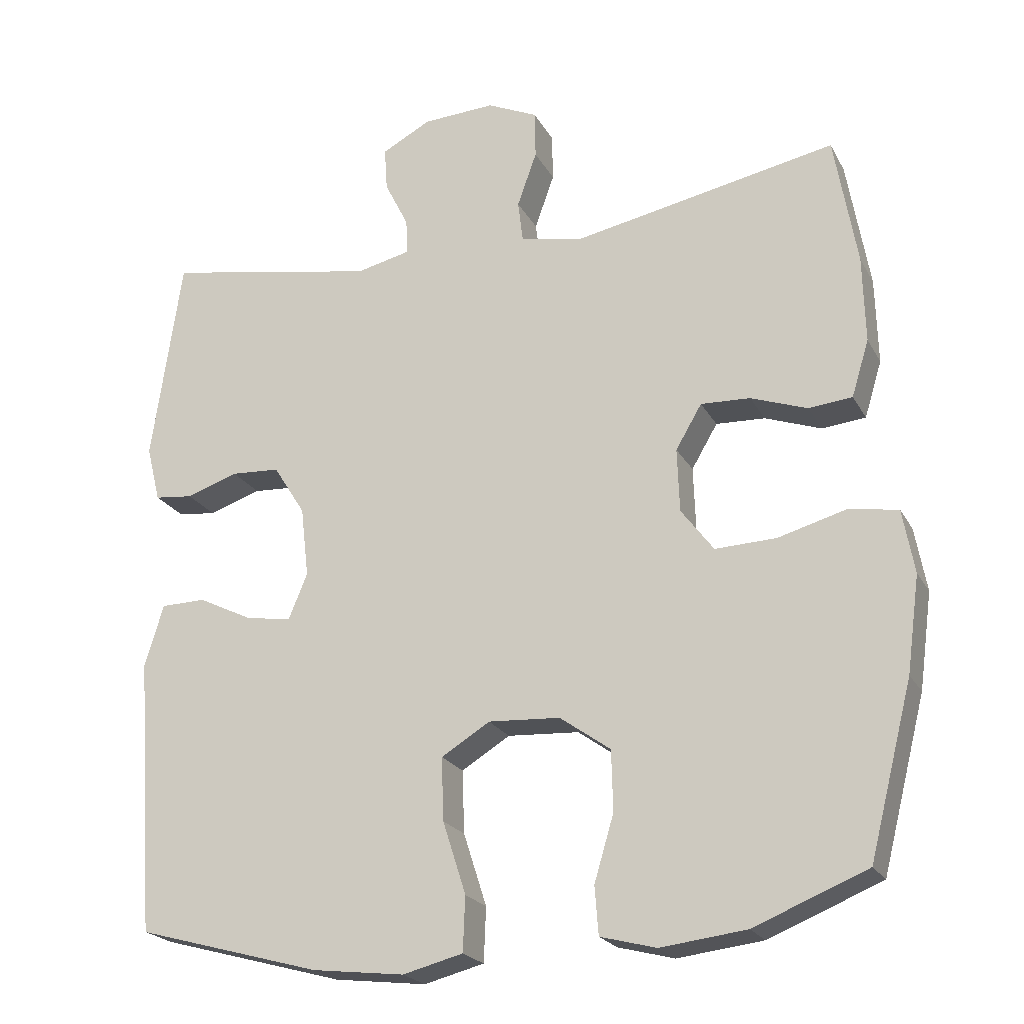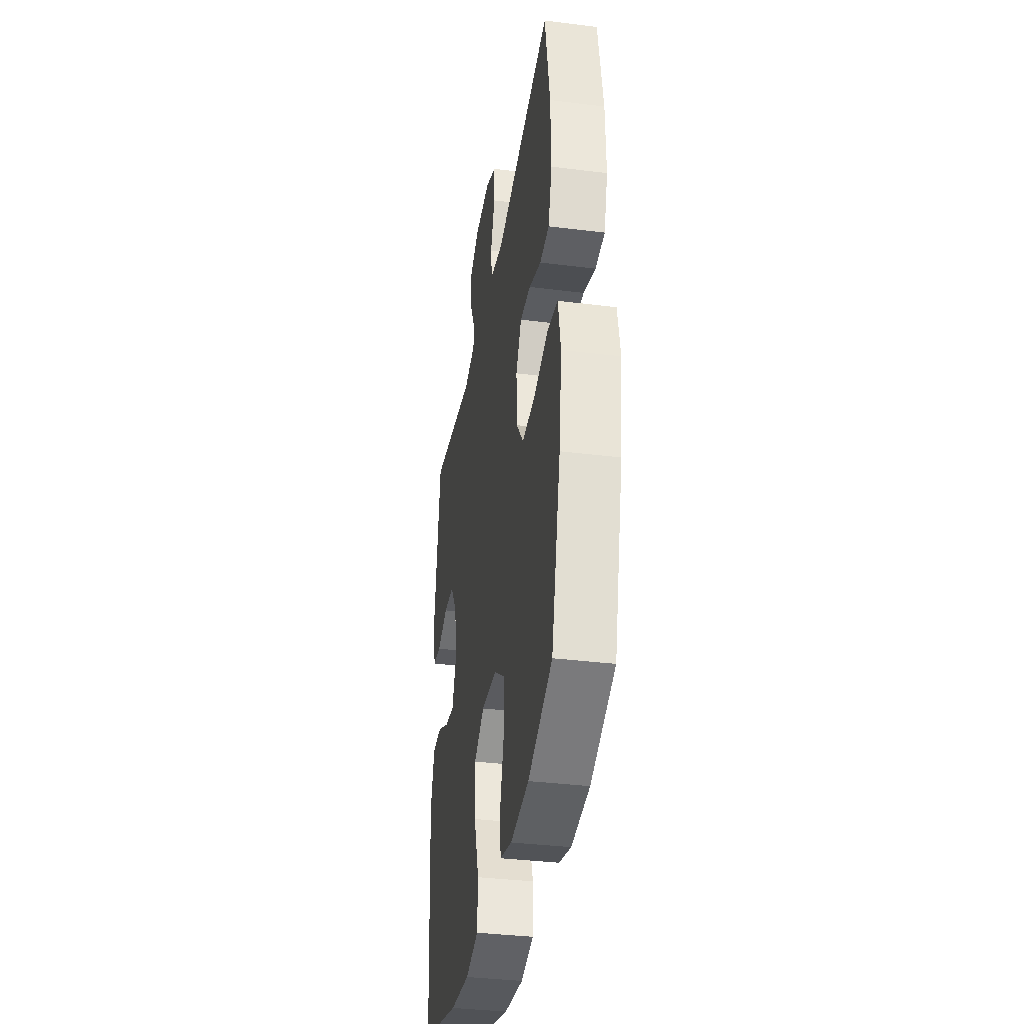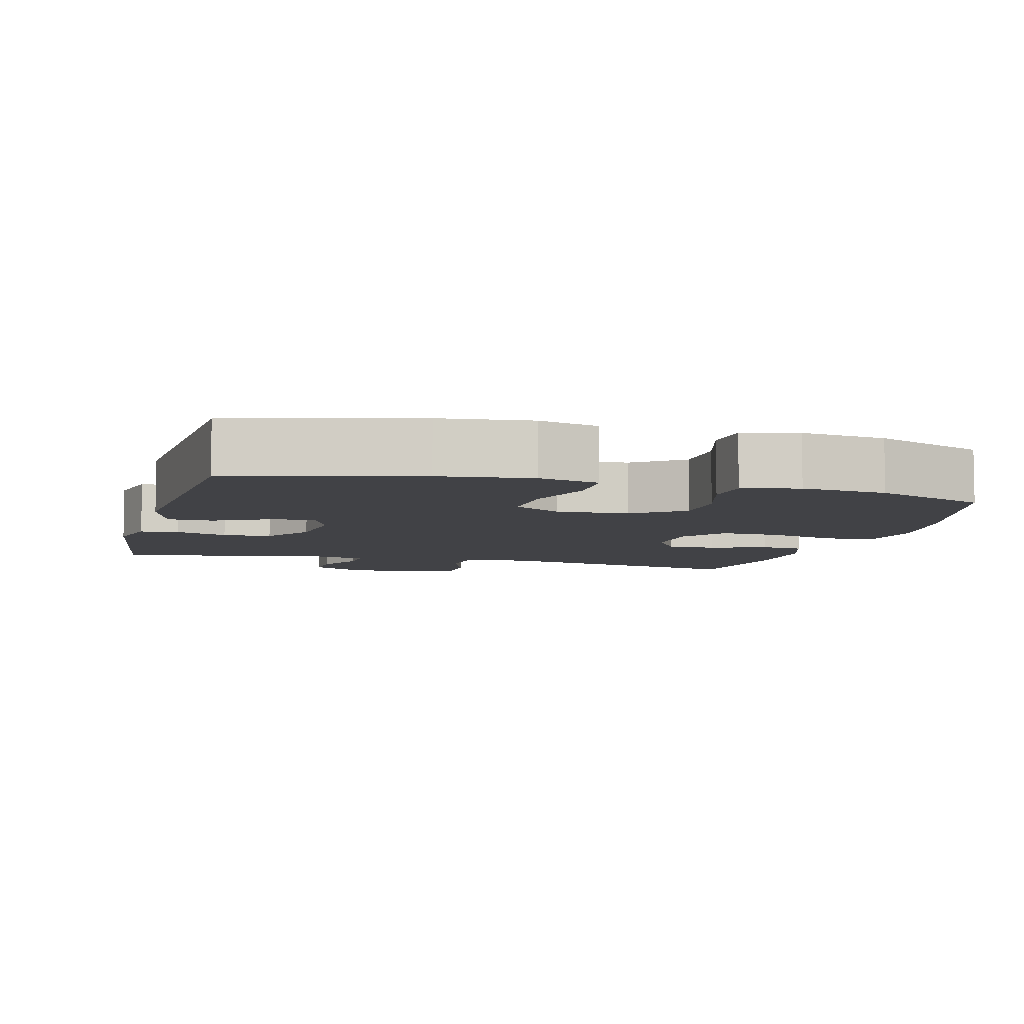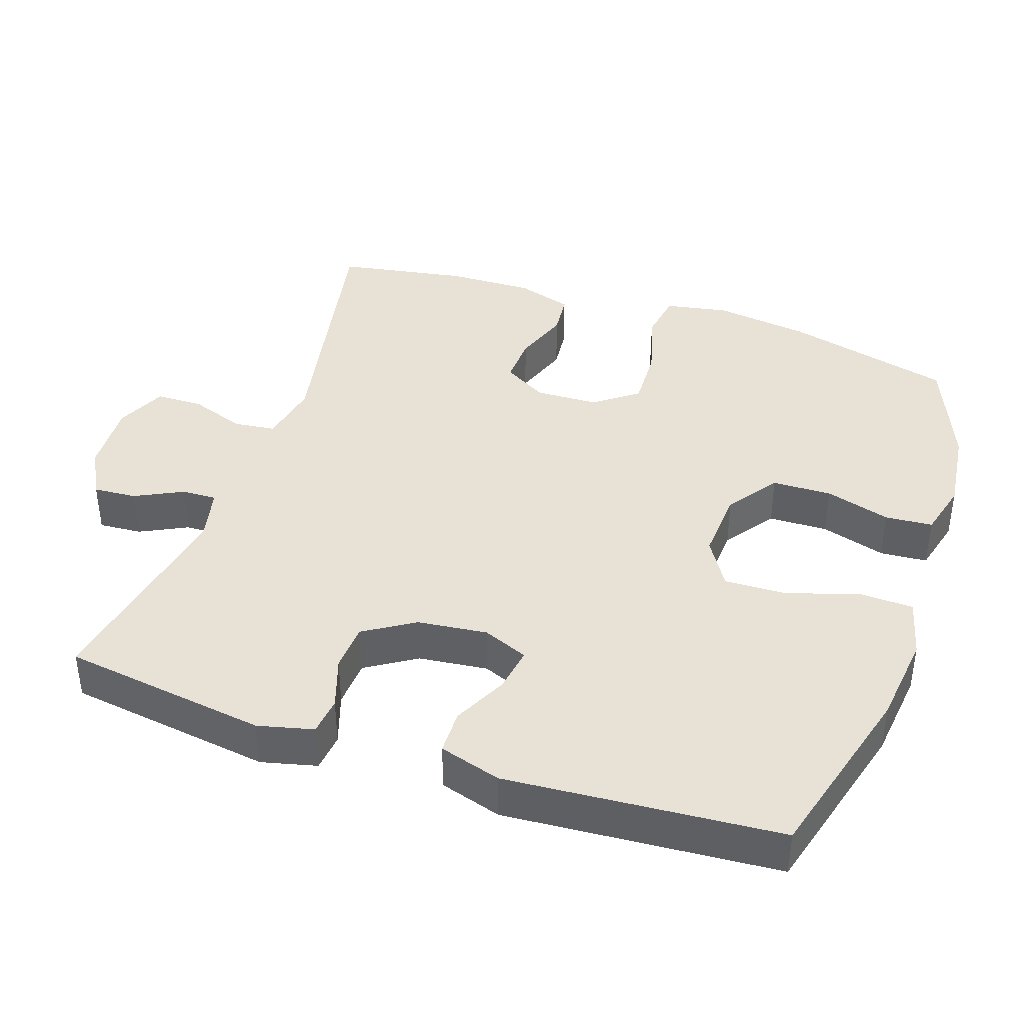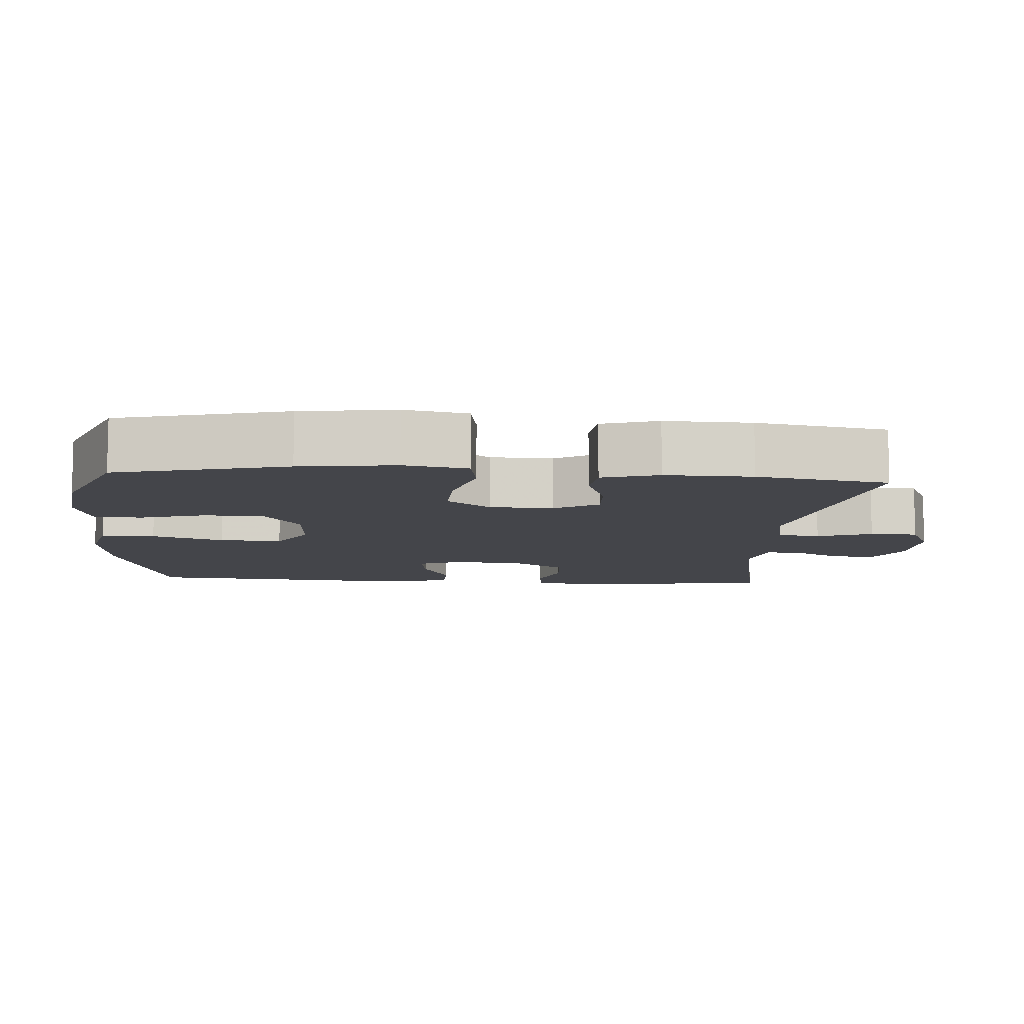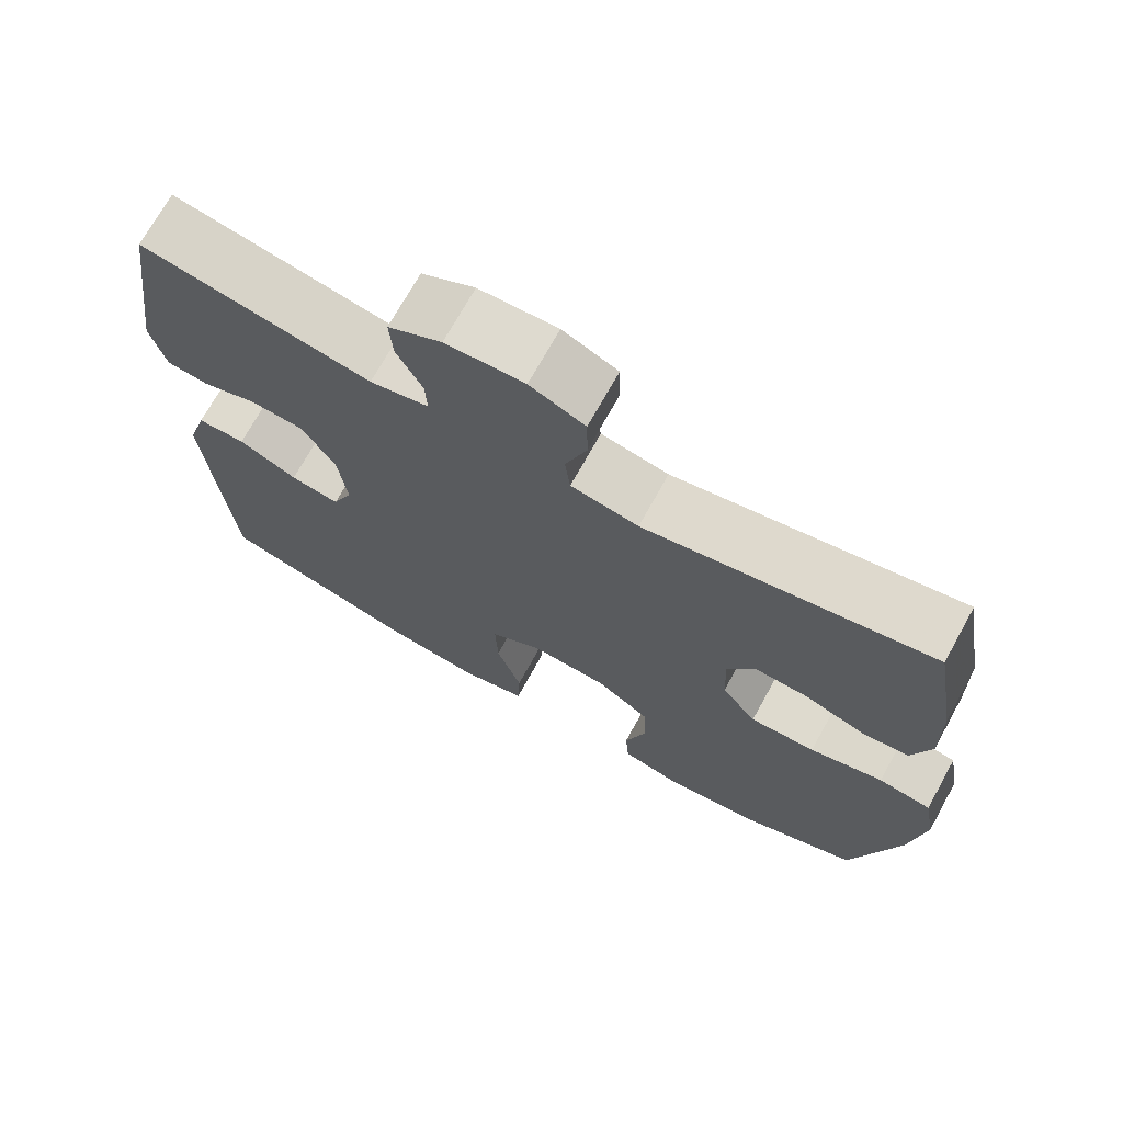
<metadata>
{"format":"obj","ext":"obj","renderer":"f3d","projection":"perspective","resolution":1024,"background":"white","views":[{"elev":-22.0,"azim":-158.2,"up":"+Z"},{"elev":-36.2,"azim":-99.3,"up":"+Z"},{"elev":-6.7,"azim":165.0,"up":"+Y"},{"elev":40.4,"azim":108.7,"up":"+Y"},{"elev":-9.3,"azim":-94.2,"up":"+Y"},{"elev":71.5,"azim":-151.0,"up":"+Z"}]}
</metadata>
<code>
v 0.5 0.07 -0.5
v 0.245 0.07 -0.57
v 0.118 0.07 -0.585
v 0.035 0.07 -0.564
v 0.032 0.07 -0.489
v 0.064 0.07 -0.389
v 0.067 0.07 -0.302
v 0 0.07 -0.261
v -0.099 0.07 -0.267
v -0.169 0.07 -0.317
v -0.171 0.07 -0.4
v -0.144 0.07 -0.491
v -0.149 0.07 -0.557
v -0.226 0.07 -0.577
v -0.344 0.07 -0.563
v -0.5 0.07 -0.5
v -0.56 0.07 -0.265
v -0.578 0.07 -0.133
v -0.562 0.07 -0.045
v -0.494 0.07 -0.034
v -0.4 0.07 -0.06
v -0.316 0.07 -0.063
v -0.271 0.07 -0.003
v -0.268 0.07 0.085
v -0.304 0.07 0.146
v -0.372 0.07 0.143
v -0.45 0.07 0.115
v -0.51 0.07 0.121
v -0.534 0.07 0.199
v -0.531 0.07 0.319
v -0.5 0.07 0.5
v -0.135 0.07 0.429
v -0.049 0.07 0.446
v -0.042 0.07 0.504
v -0.069 0.07 0.58
v -0.068 0.07 0.646
v 0.002 0.07 0.678
v 0.102 0.07 0.673
v 0.17 0.07 0.637
v 0.166 0.07 0.577
v 0.133 0.07 0.511
v 0.131 0.07 0.462
v 0.206 0.07 0.445
v 0.5 0.07 0.5
v 0.541 0.07 0.214
v 0.522 0.07 0.137
v 0.469 0.07 0.131
v 0.397 0.07 0.155
v 0.33 0.07 0.151
v 0.286 0.07 0.081
v 0.275 0.07 -0.016
v 0.301 0.07 -0.079
v 0.364 0.07 -0.069
v 0.439 0.07 -0.032
v 0.501 0.07 -0.033
v 0.527 0.07 -0.119
v 0.5 0 -0.5
v 0.245 0 -0.57
v 0.118 0 -0.585
v 0.035 0 -0.564
v 0.032 0 -0.489
v 0.064 0 -0.389
v 0.067 0 -0.302
v 0 0 -0.261
v -0.099 0 -0.267
v -0.169 0 -0.317
v -0.171 0 -0.4
v -0.144 0 -0.491
v -0.149 0 -0.557
v -0.226 0 -0.577
v -0.344 0 -0.563
v -0.5 0 -0.5
v -0.56 0 -0.265
v -0.578 0 -0.133
v -0.562 0 -0.045
v -0.494 0 -0.034
v -0.4 0 -0.06
v -0.316 0 -0.063
v -0.271 0 -0.003
v -0.268 0 0.085
v -0.304 0 0.146
v -0.372 0 0.143
v -0.45 0 0.115
v -0.51 0 0.121
v -0.534 0 0.199
v -0.531 0 0.319
v -0.5 0 0.5
v -0.135 0 0.429
v -0.049 0 0.446
v -0.042 0 0.504
v -0.069 0 0.58
v -0.068 0 0.646
v 0.002 0 0.678
v 0.102 0 0.673
v 0.17 0 0.637
v 0.166 0 0.577
v 0.133 0 0.511
v 0.131 0 0.462
v 0.206 0 0.445
v 0.5 0 0.5
v 0.541 0 0.214
v 0.522 0 0.137
v 0.469 0 0.131
v 0.397 0 0.155
v 0.33 0 0.151
v 0.286 0 0.081
v 0.275 0 -0.016
v 0.301 0 -0.079
v 0.364 0 -0.069
v 0.439 0 -0.032
v 0.501 0 -0.033
v 0.527 0 -0.119
f 4 5 6
f 3 4 6
f 2 3 6
f 1 2 6
f 56 1 6
f 55 56 6
f 54 55 6
f 53 54 6
f 52 53 6 7
f 51 52 7 8
f 50 51 8 9
f 49 50 9 10
f 46 47 48
f 45 46 48
f 44 45 48
f 43 44 48
f 42 43 48 49
f 39 40 41
f 38 39 41
f 37 38 41
f 36 37 41
f 35 36 41
f 34 35 41
f 33 34 41 42
f 42 49 10
f 33 42 10
f 32 33 10
f 30 31 32
f 29 30 32
f 28 29 32
f 27 28 32
f 26 27 32
f 19 20 21
f 18 19 21
f 17 18 21
f 16 17 21
f 15 16 21
f 14 15 21
f 13 14 21
f 12 13 21
f 11 12 21
f 10 11 21 22
f 25 26 32
f 24 25 32
f 23 24 32 10
f 10 22 23
f 62 61 60
f 62 60 59
f 62 59 58
f 62 58 57
f 62 57 112
f 62 112 111
f 62 111 110
f 62 110 109
f 63 62 109 108
f 64 63 108 107
f 65 64 107 106
f 66 65 106 105
f 104 103 102
f 104 102 101
f 104 101 100
f 104 100 99
f 105 104 99 98
f 97 96 95
f 97 95 94
f 97 94 93
f 97 93 92
f 97 92 91
f 97 91 90
f 98 97 90 89
f 66 105 98
f 66 98 89
f 66 89 88
f 88 87 86
f 88 86 85
f 88 85 84
f 88 84 83
f 88 83 82
f 77 76 75
f 77 75 74
f 77 74 73
f 77 73 72
f 77 72 71
f 77 71 70
f 77 70 69
f 77 69 68
f 77 68 67
f 78 77 67 66
f 88 82 81
f 88 81 80
f 66 88 80 79
f 79 78 66
f 1 57 58 2
f 2 58 59 3
f 3 59 60 4
f 4 60 61 5
f 5 61 62 6
f 6 62 63 7
f 7 63 64 8
f 8 64 65 9
f 9 65 66 10
f 10 66 67 11
f 11 67 68 12
f 12 68 69 13
f 13 69 70 14
f 14 70 71 15
f 15 71 72 16
f 16 72 73 17
f 17 73 74 18
f 18 74 75 19
f 19 75 76 20
f 20 76 77 21
f 21 77 78 22
f 22 78 79 23
f 23 79 80 24
f 24 80 81 25
f 25 81 82 26
f 26 82 83 27
f 27 83 84 28
f 28 84 85 29
f 29 85 86 30
f 30 86 87 31
f 31 87 88 32
f 32 88 89 33
f 33 89 90 34
f 34 90 91 35
f 35 91 92 36
f 36 92 93 37
f 37 93 94 38
f 38 94 95 39
f 39 95 96 40
f 40 96 97 41
f 41 97 98 42
f 42 98 99 43
f 43 99 100 44
f 44 100 101 45
f 45 101 102 46
f 46 102 103 47
f 47 103 104 48
f 48 104 105 49
f 49 105 106 50
f 50 106 107 51
f 51 107 108 52
f 52 108 109 53
f 53 109 110 54
f 54 110 111 55
f 55 111 112 56
f 56 112 57 1

</code>
